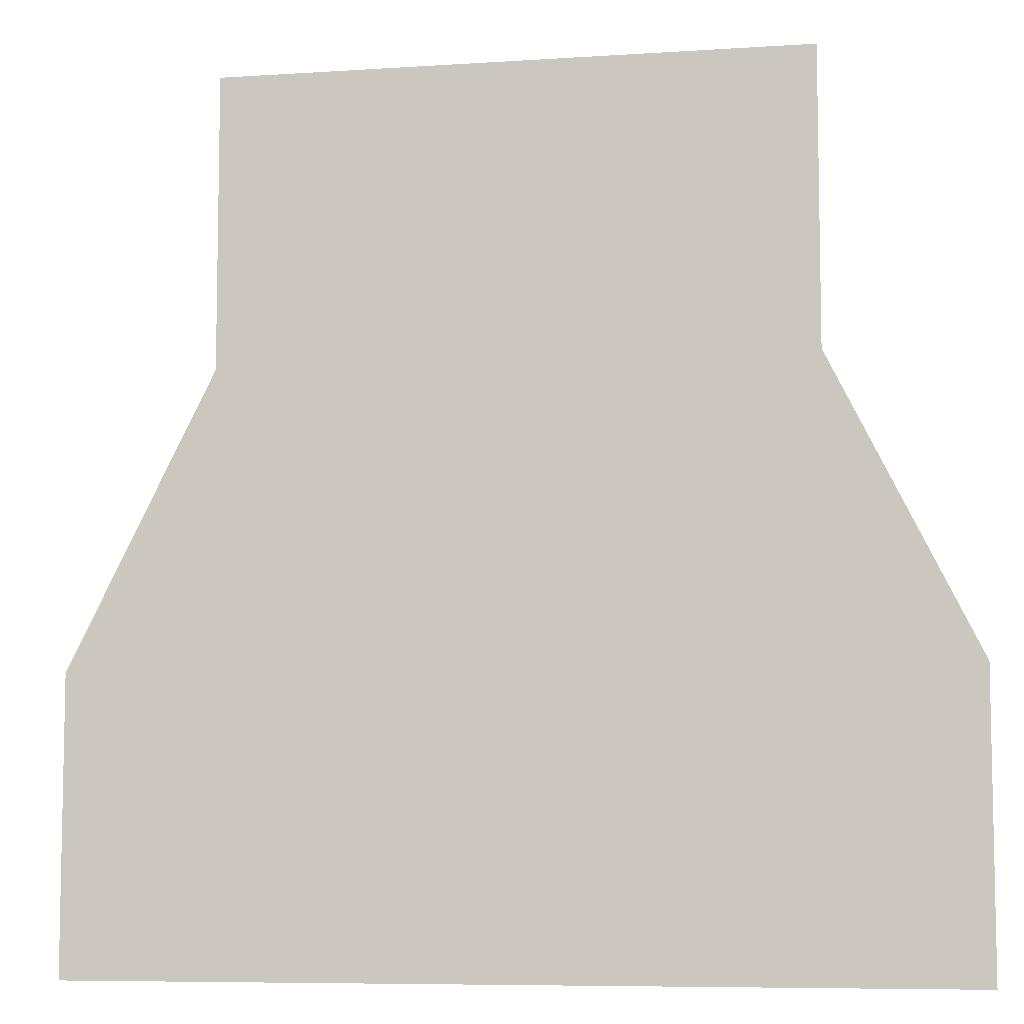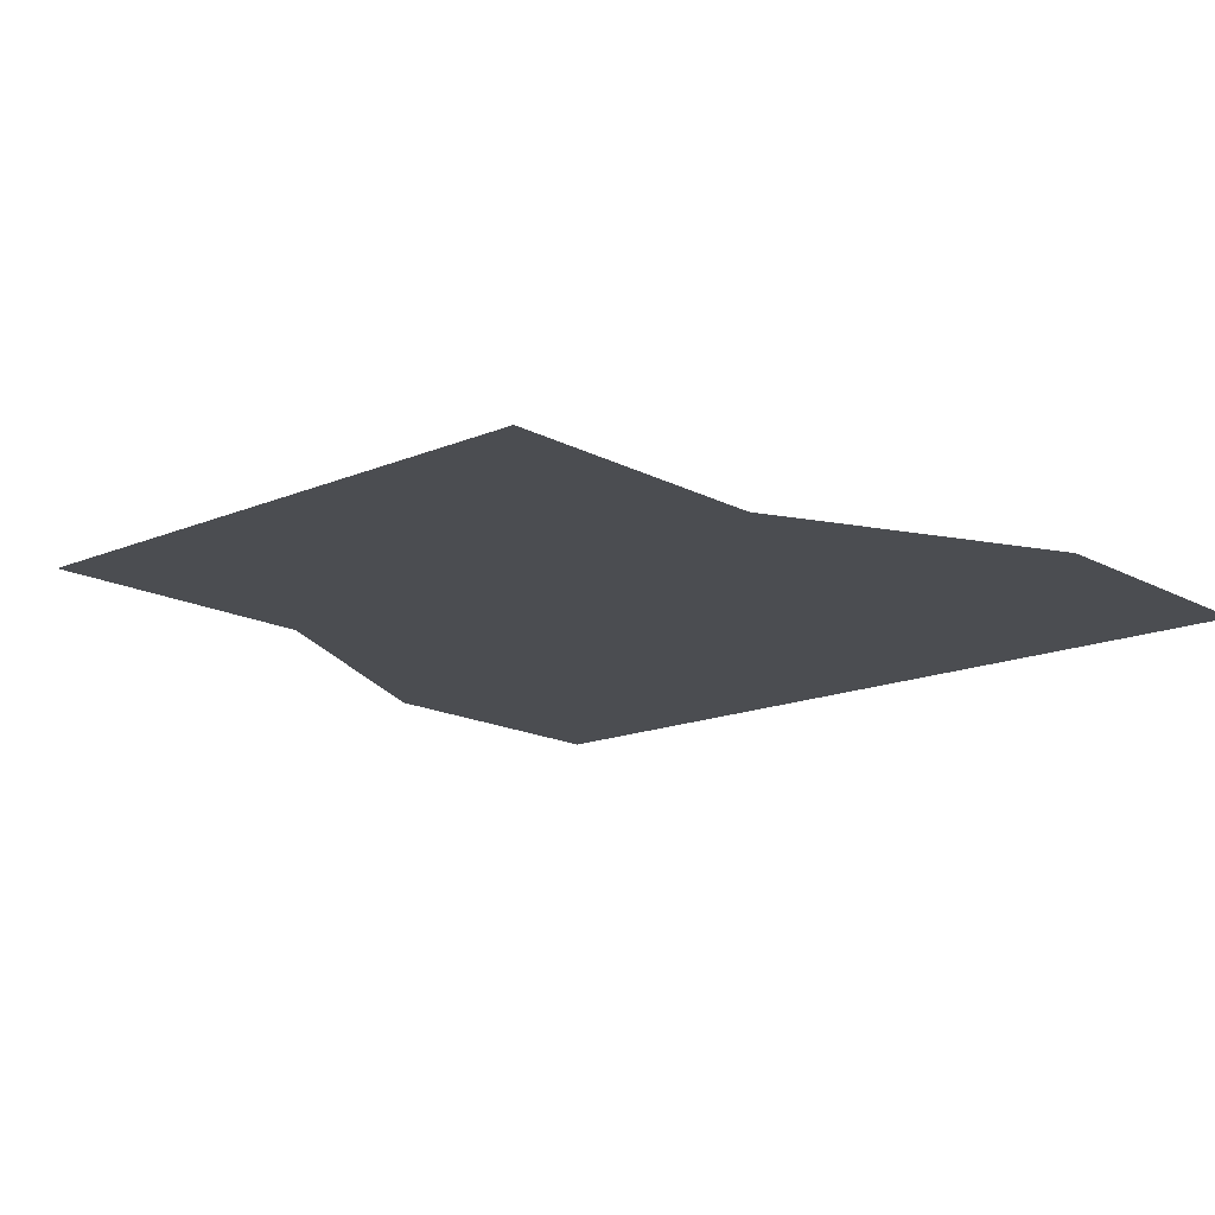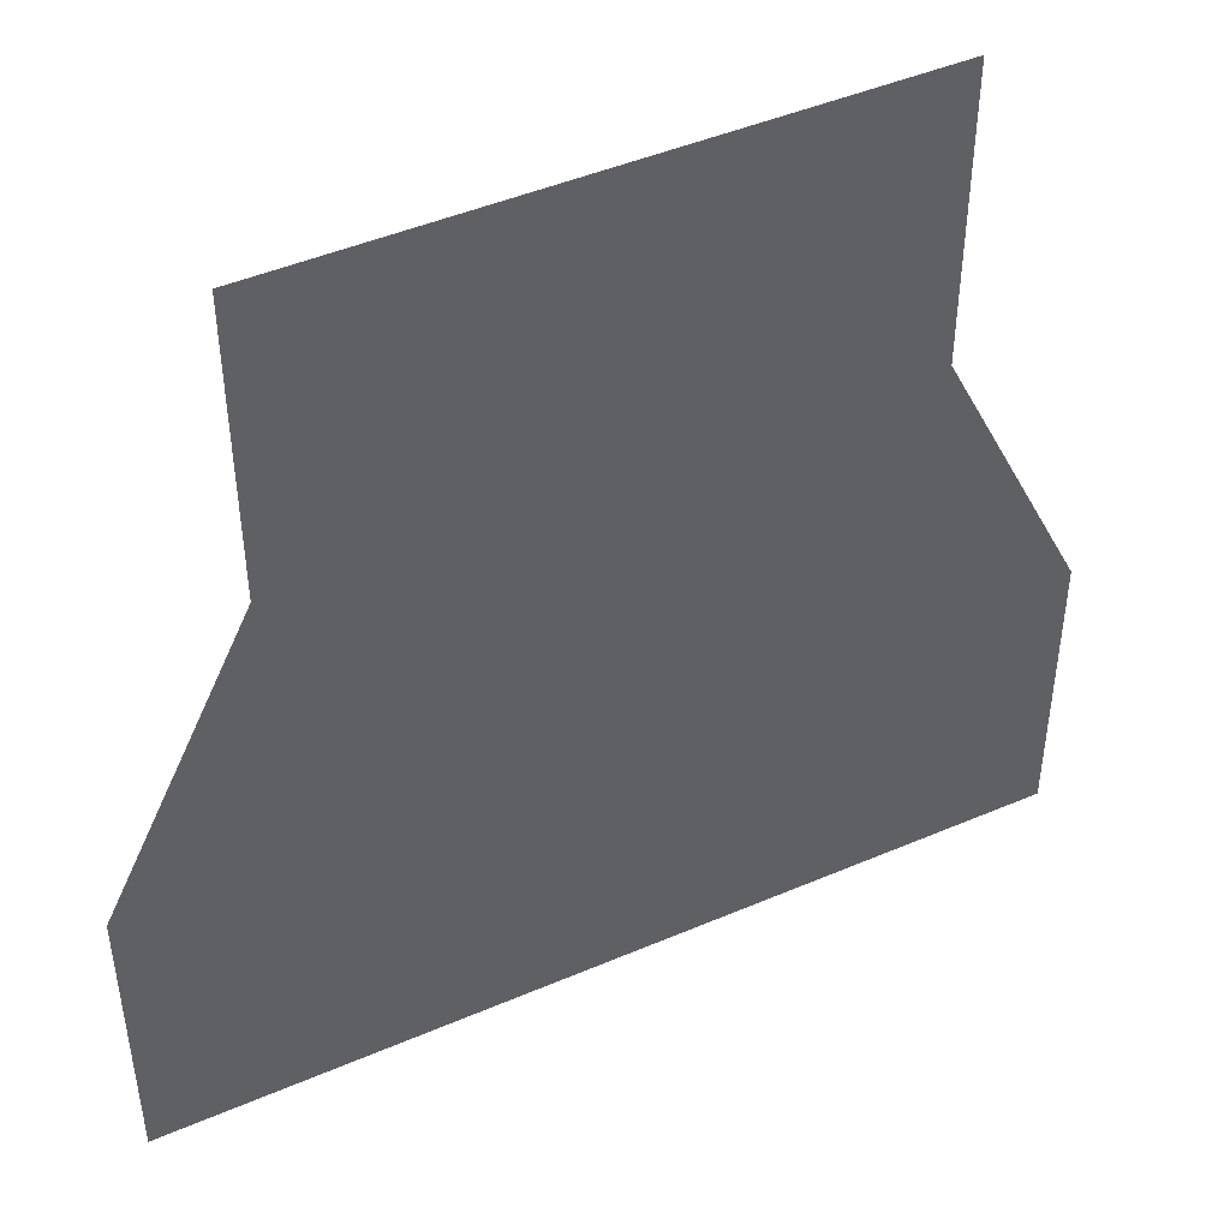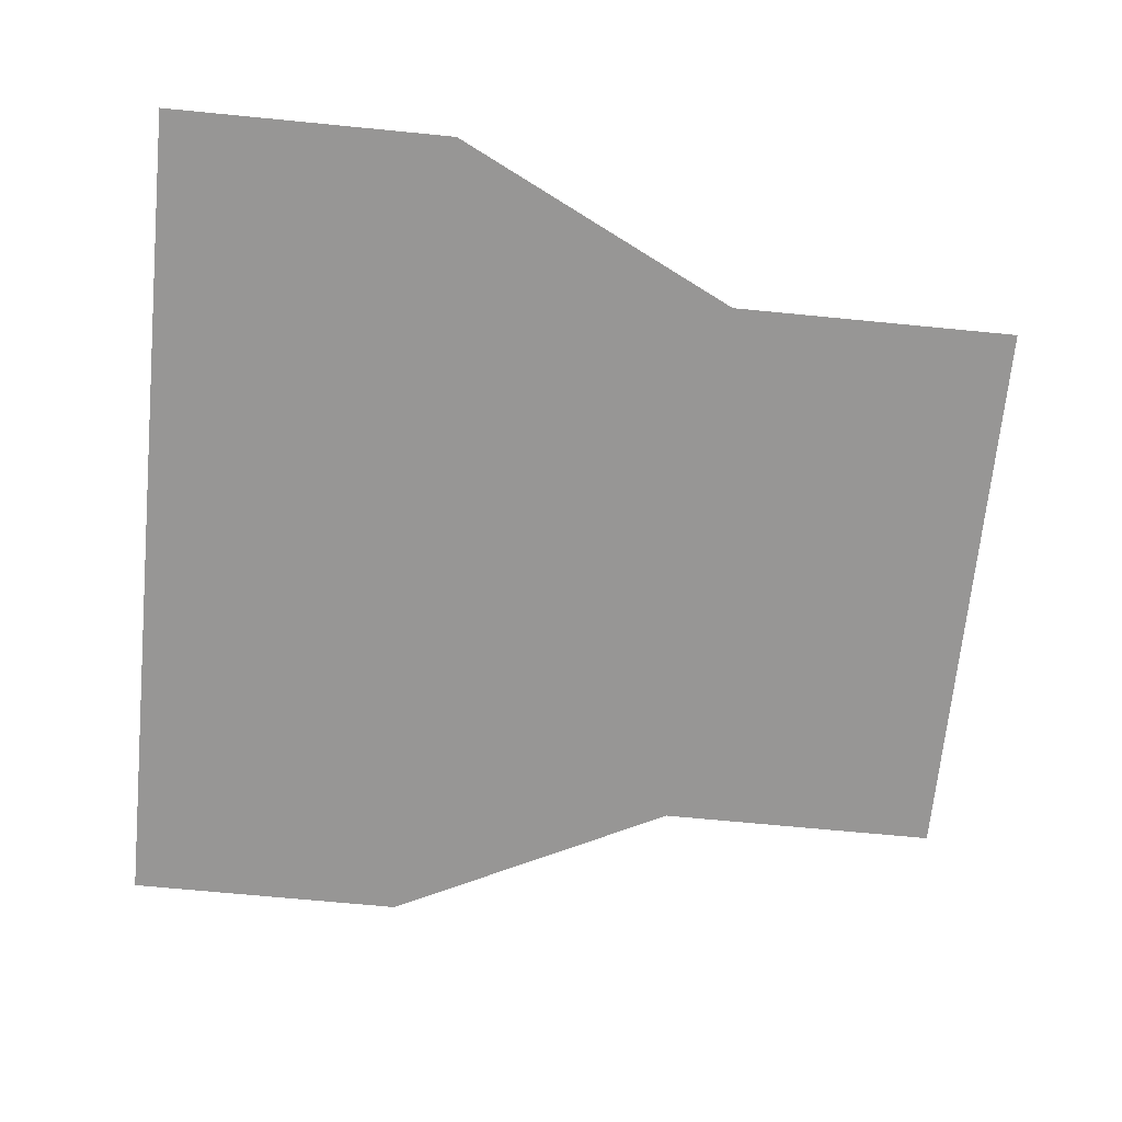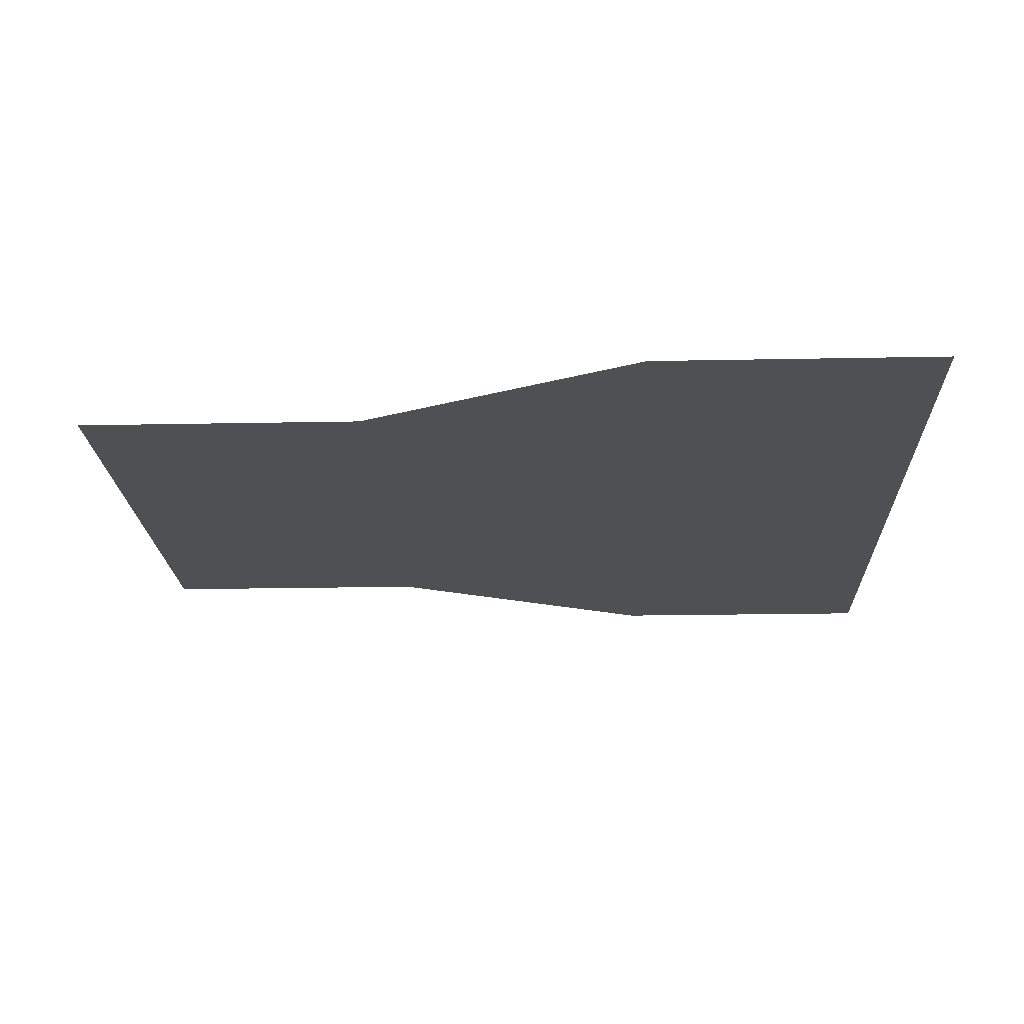
<metadata>
{"format":"obj","ext":"obj","renderer":"f3d","projection":"perspective","resolution":1024,"background":"white","views":[{"elev":-7.5,"azim":10.6,"up":"+Y"},{"elev":-15.7,"azim":-138.4,"up":"+Z"},{"elev":45.9,"azim":-26.2,"up":"+Y"},{"elev":-67.9,"azim":84.4,"up":"+Z"},{"elev":-19.0,"azim":-87.8,"up":"+Z"}]}
</metadata>
<code>
v -1 1 0
v 0 1 0
v 1 1 0
v -1 0 0
v 0 0 0
v 1 0 0
v -1.5 -1 0
v -0.5 -1 0
v 0.5 -1 0
v 1.5 -1 0
v -1.5 -2 0
v -0.5 -2 0
v 0.5 -2 0
v 1.5 -2 0
f 1 4 5 2
f 2 5 6 3
f 7 8 5 4
f 8 9 5
f 9 10 6 5
f 11 12 8 7
f 8 12 13 9
f 9 13 14 10

</code>
